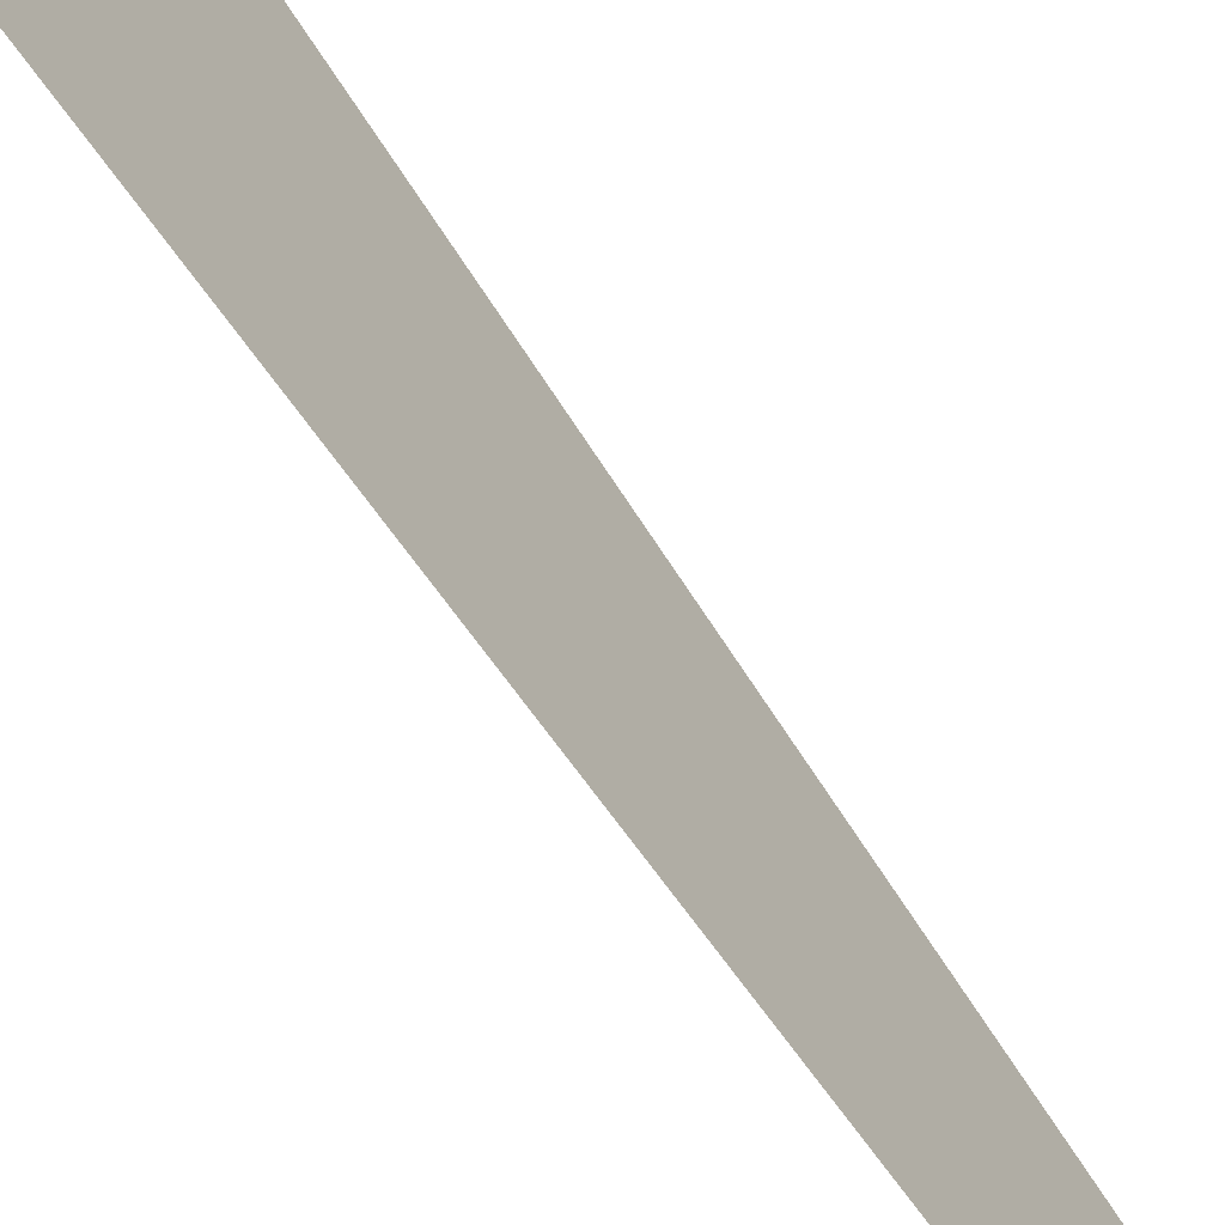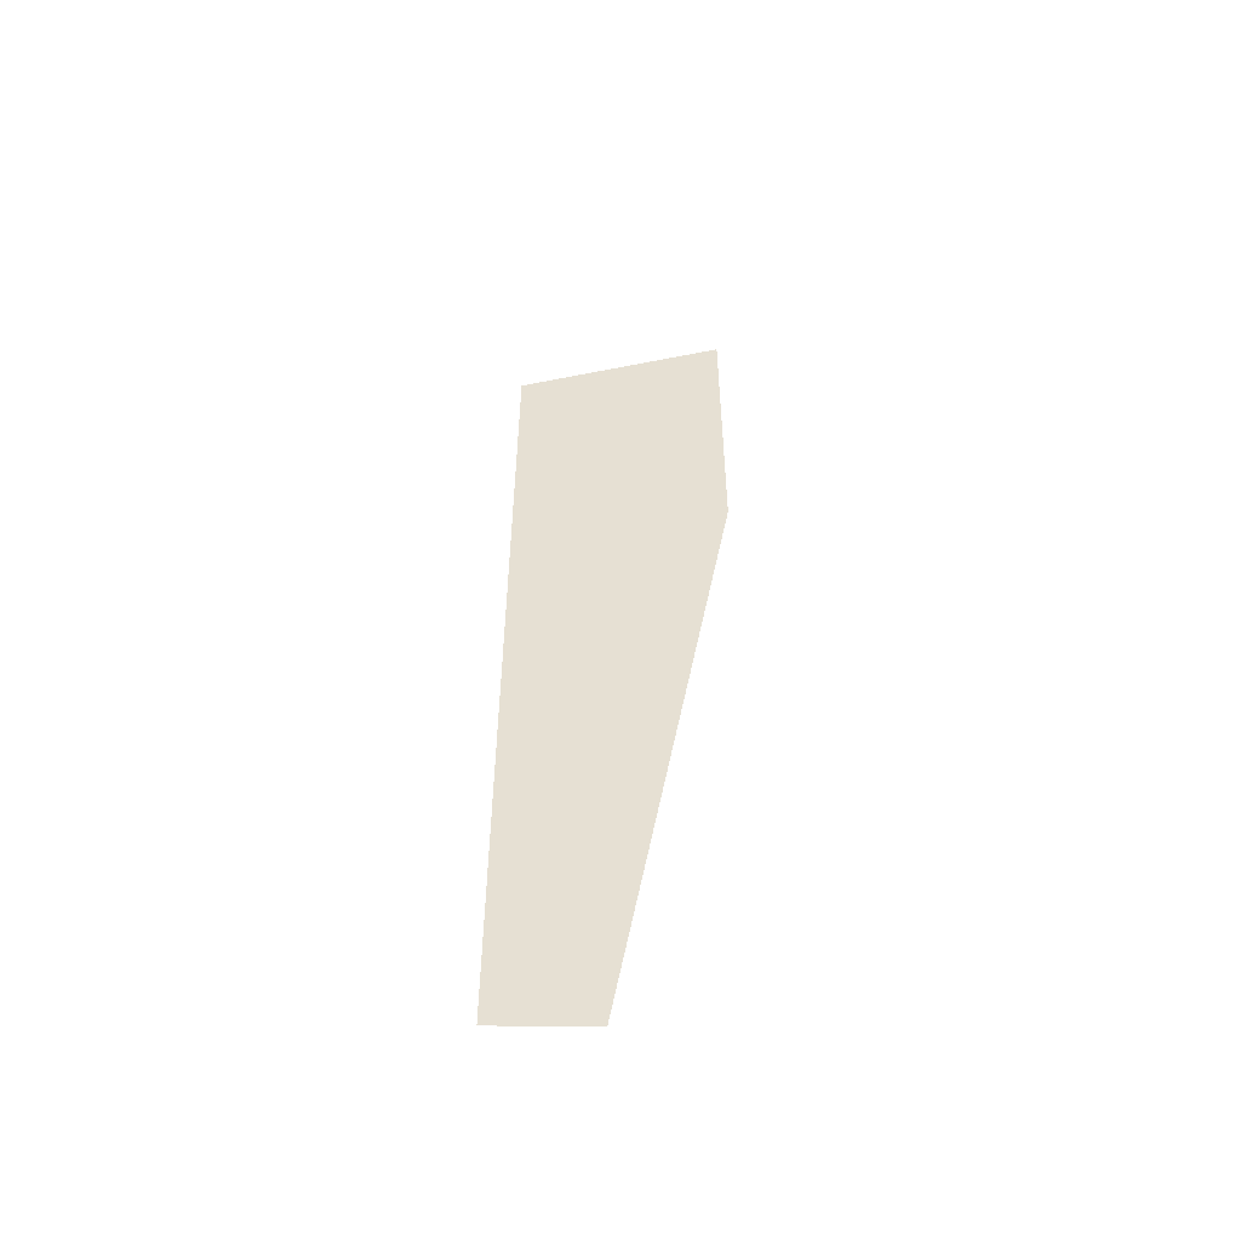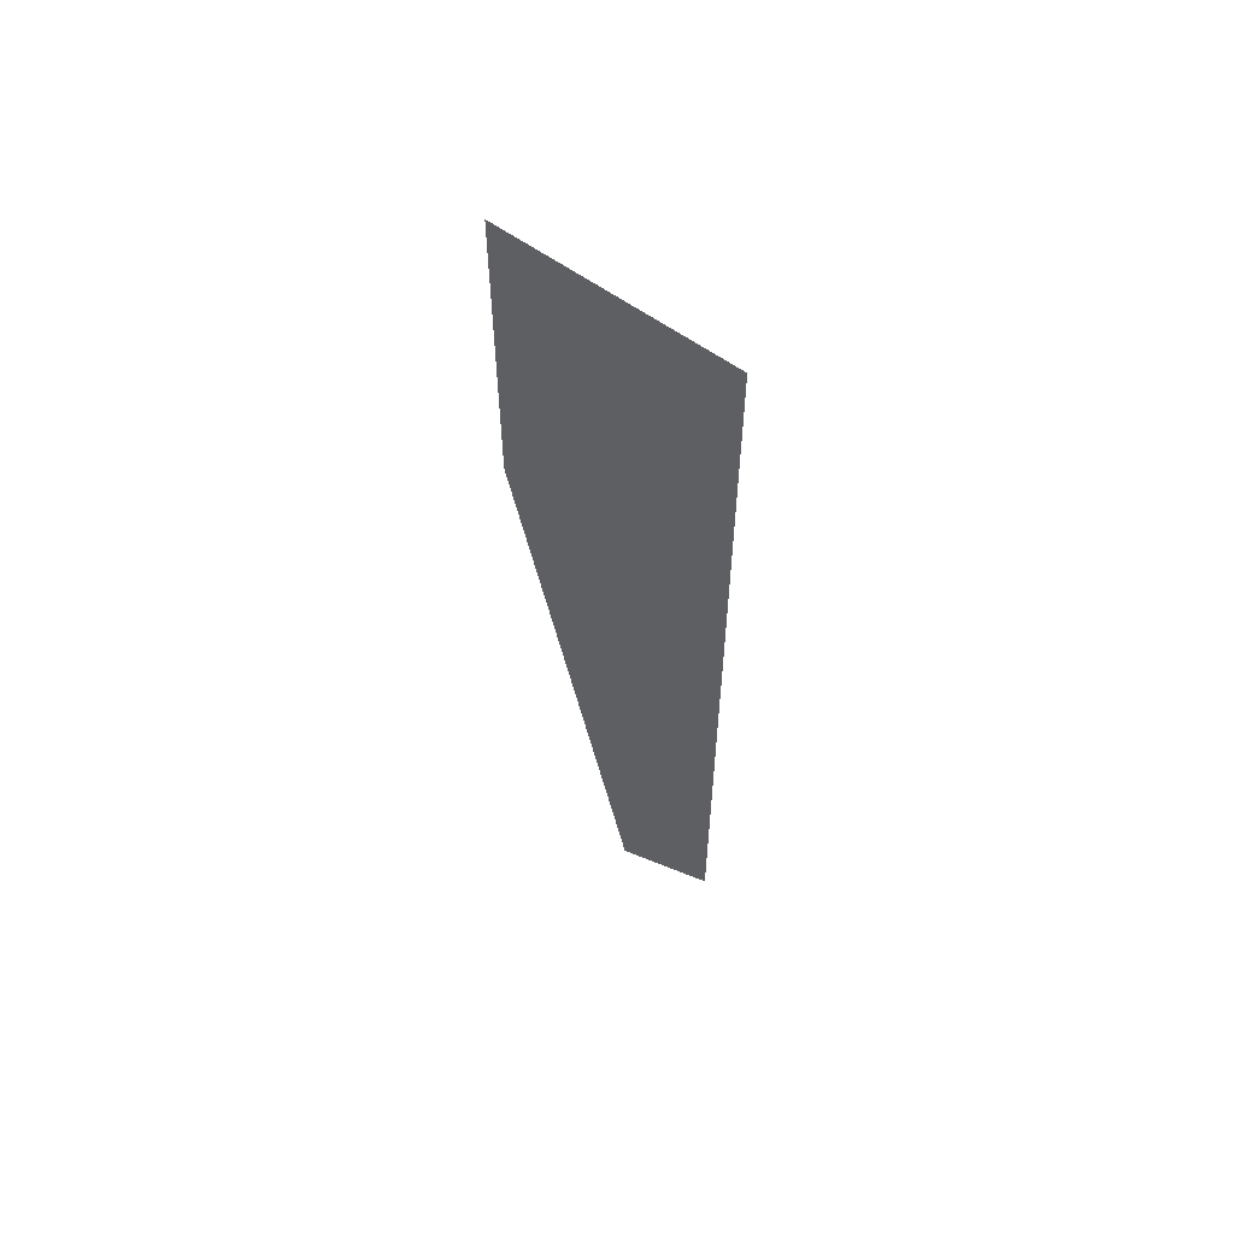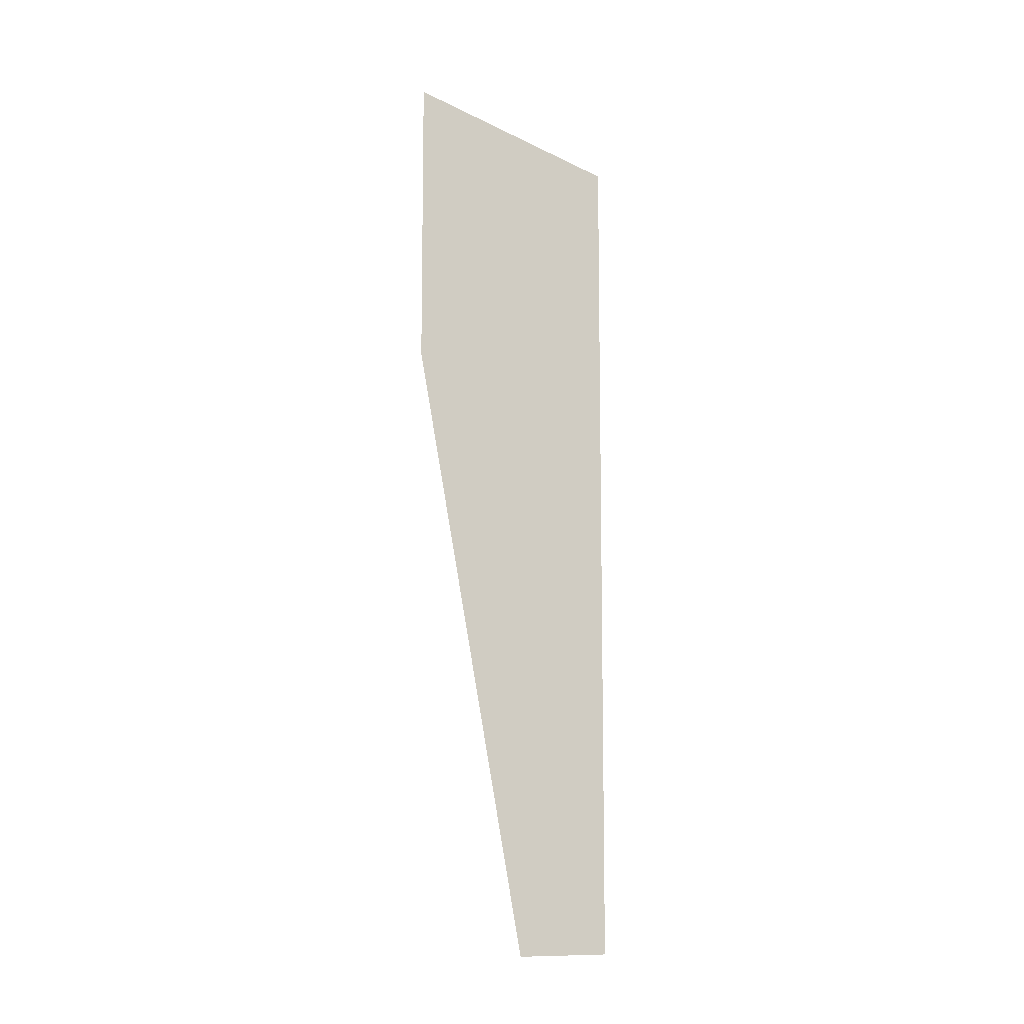
<metadata>
{"format":"obj","ext":"obj","renderer":"f3d","projection":"perspective","resolution":1024,"background":"white","views":[{"elev":-62.6,"azim":-145.8,"up":"+Z"},{"elev":-51.6,"azim":-90.3,"up":"+Y"},{"elev":57.5,"azim":113.0,"up":"+Y"},{"elev":-9.7,"azim":72.2,"up":"+Y"}]}
</metadata>
<code>
v 312.8 -94 61.33
v 312.8 -89.4 60.83
v 312.8 -94 60.83
v 312.8 -89 61.92
v 312.8 -90.6 61.33
v 312.8 -90.6 61.92
f 1 5 6 4 2 3

</code>
